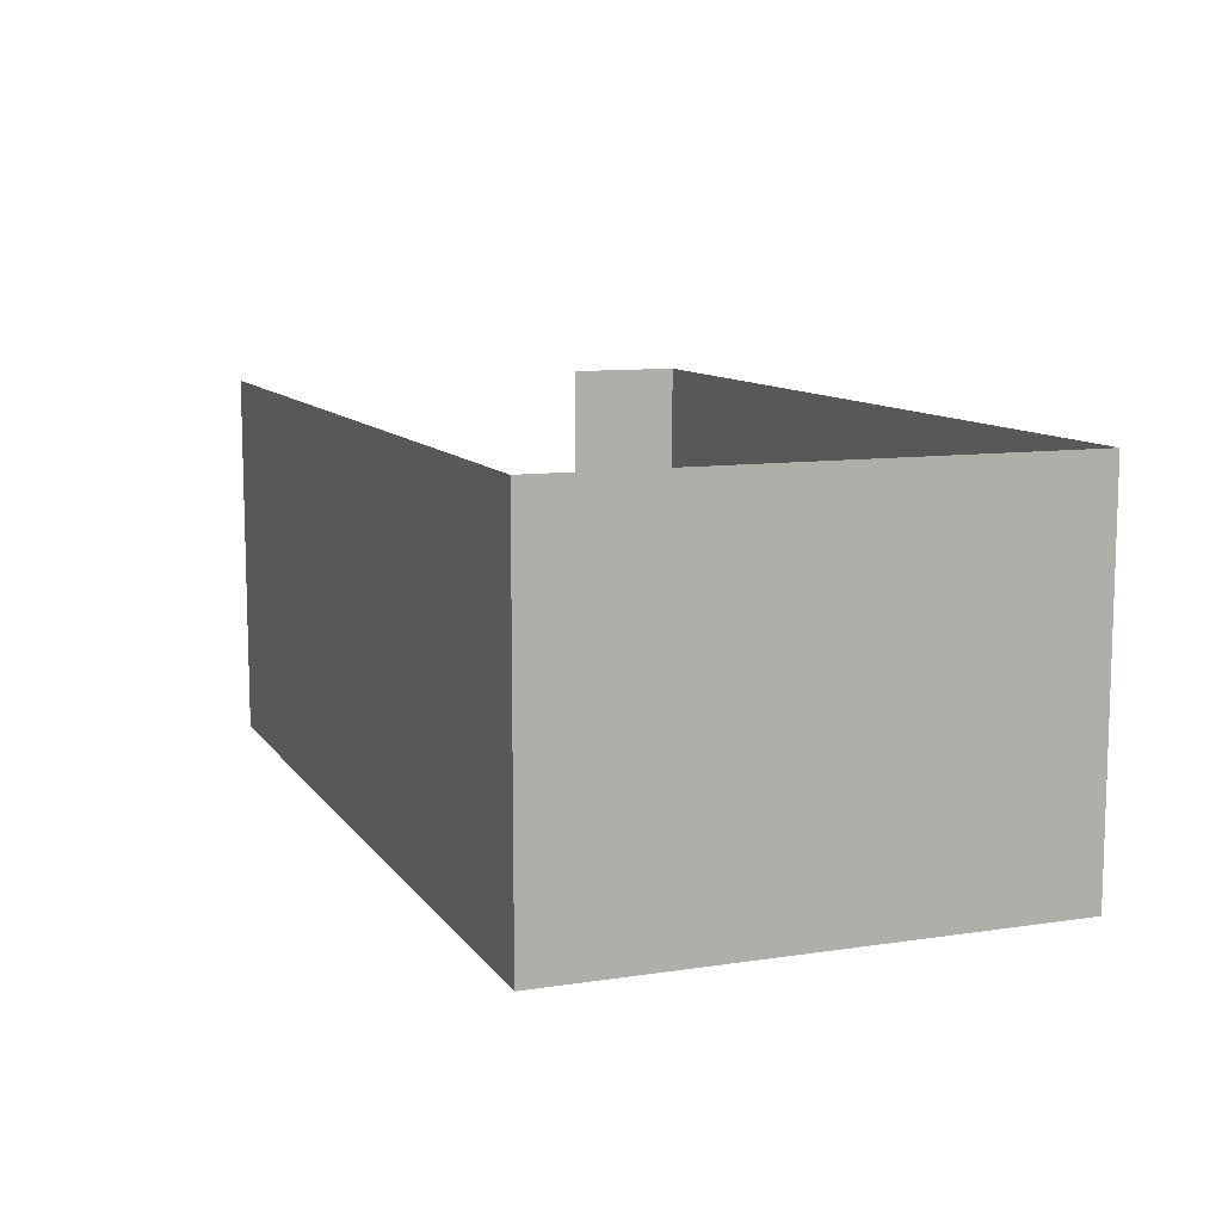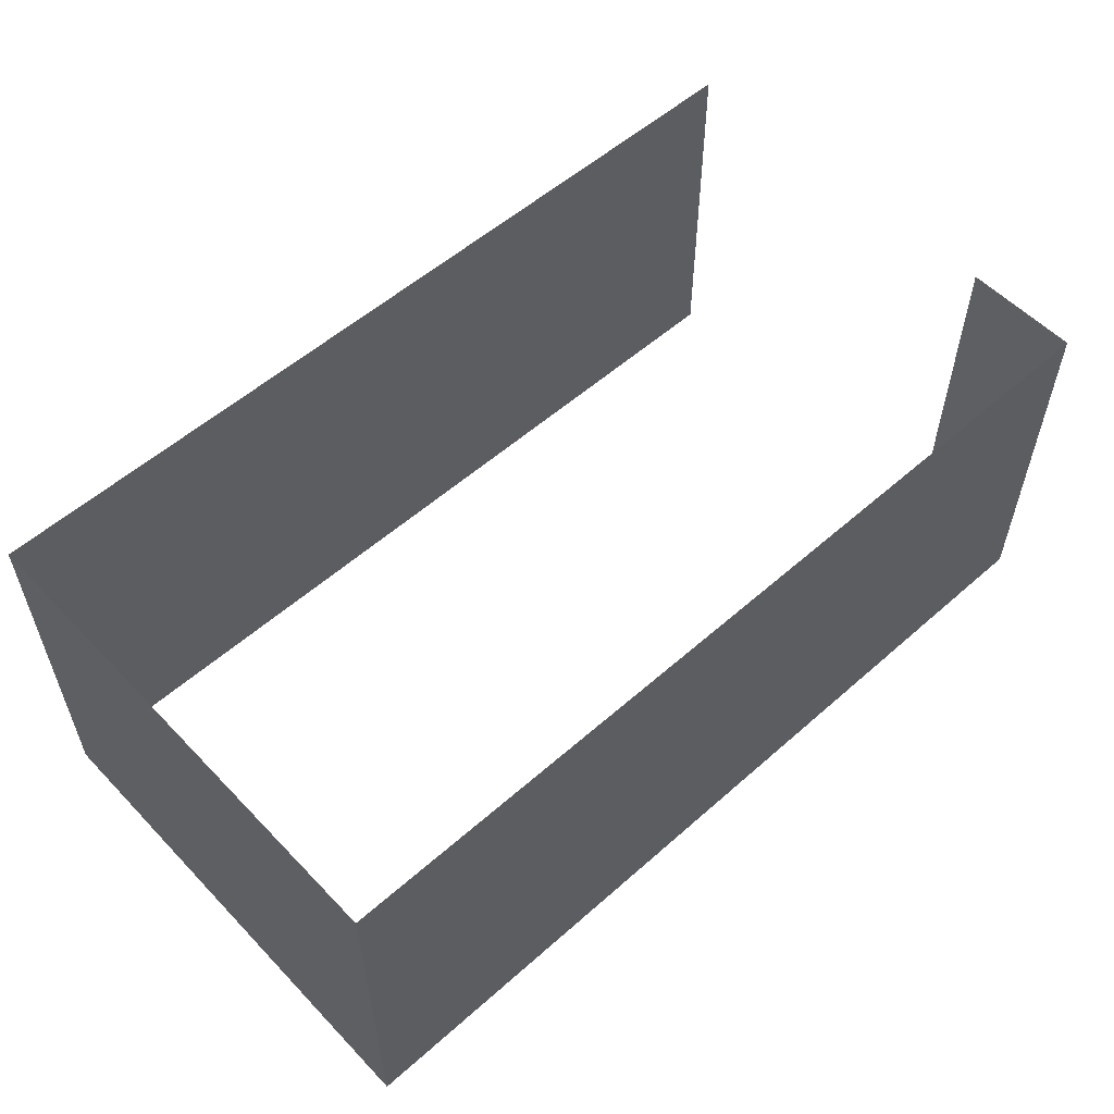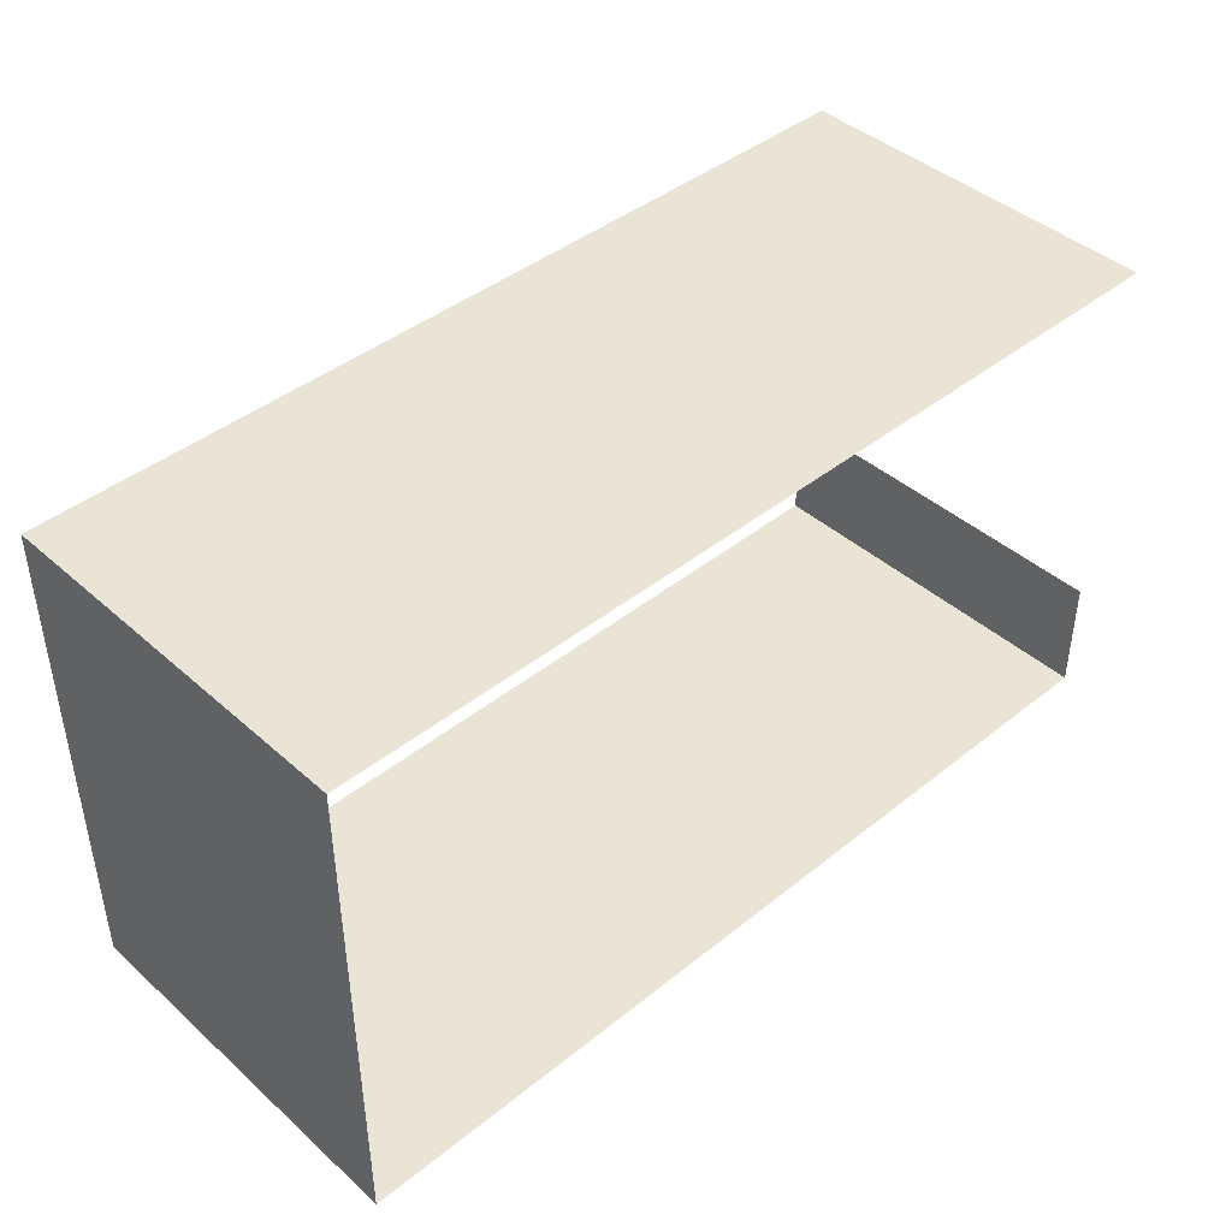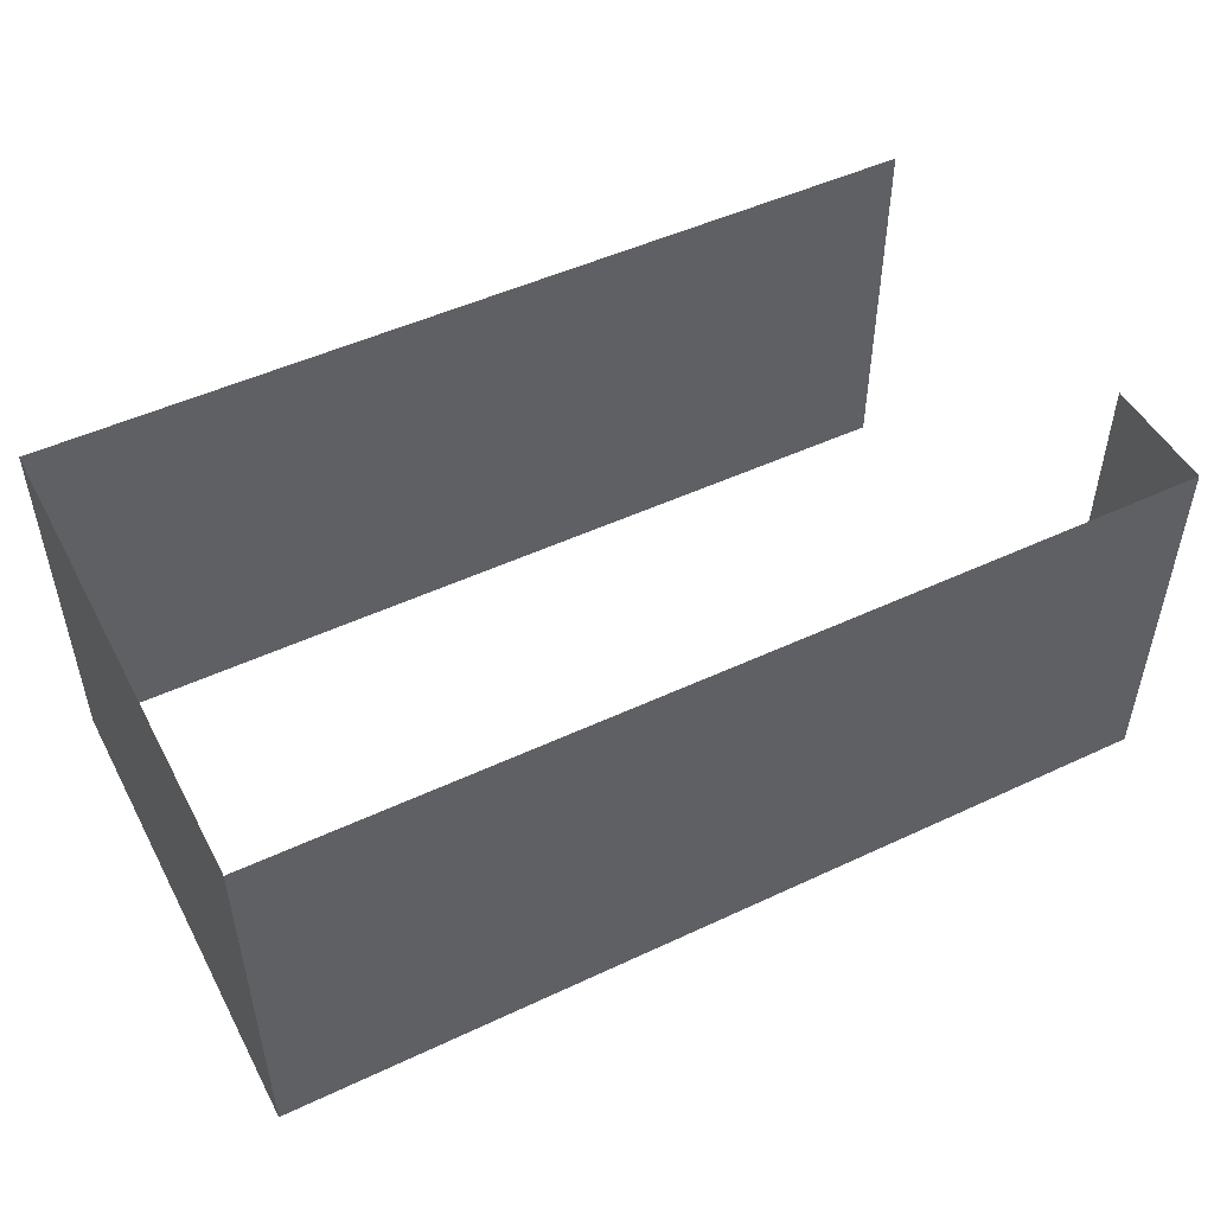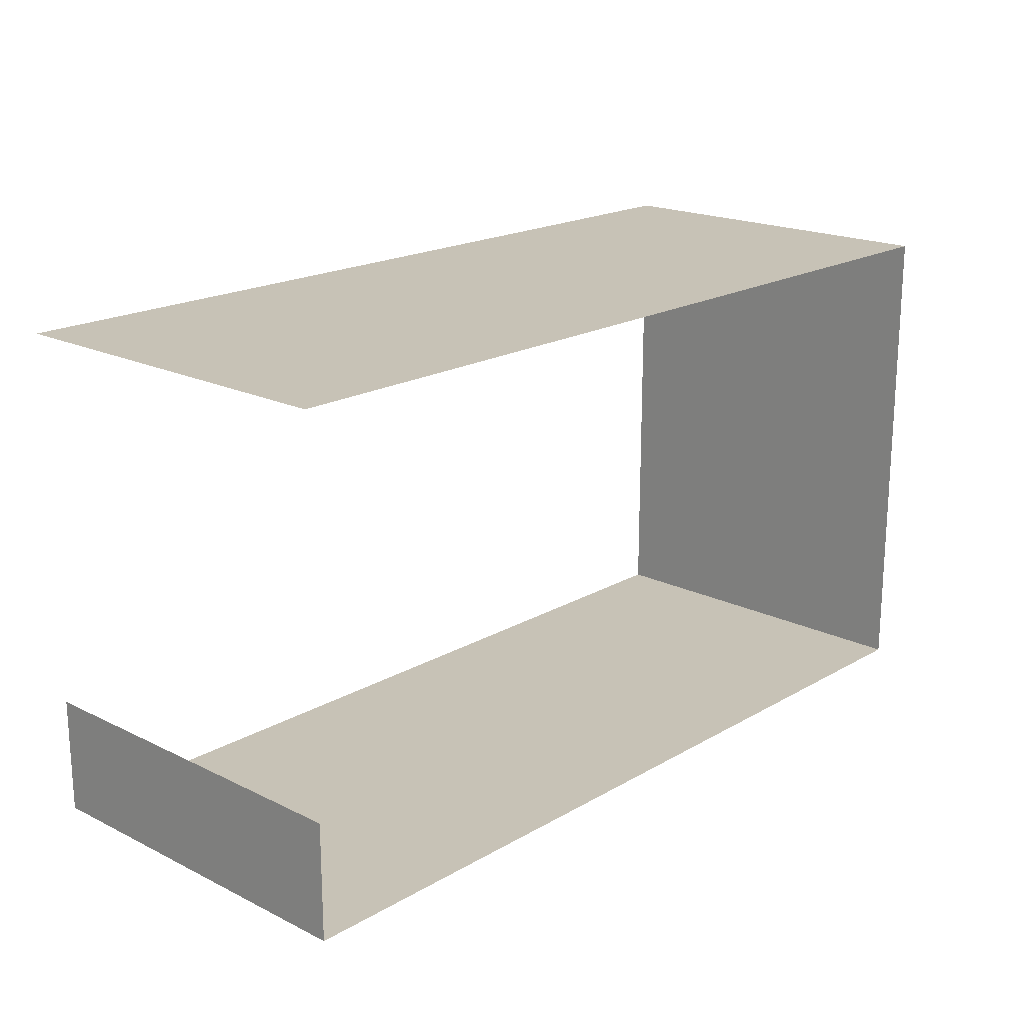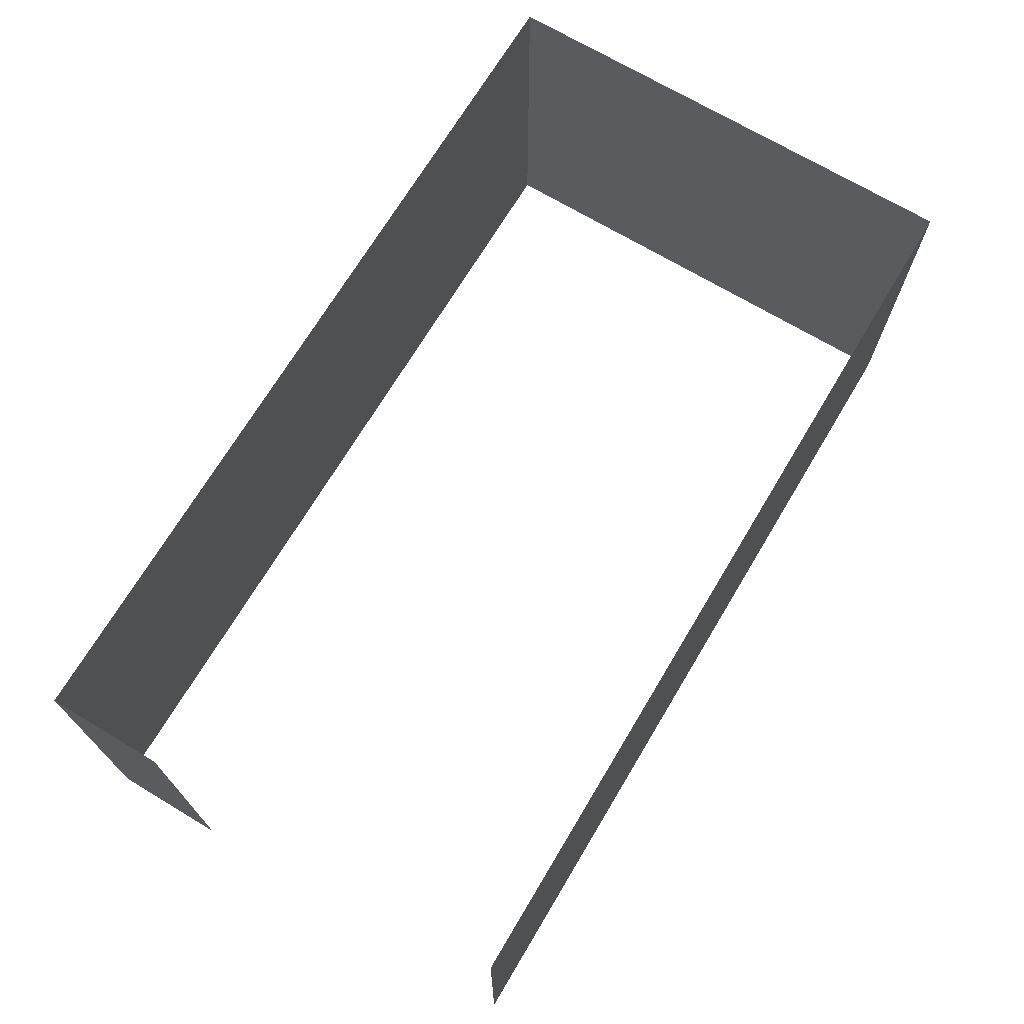
<metadata>
{"format":"obj","ext":"obj","renderer":"f3d","projection":"perspective","resolution":1024,"background":"white","views":[{"elev":10.2,"azim":69.1,"up":"+Y"},{"elev":55.7,"azim":137.2,"up":"+Y"},{"elev":42.7,"azim":136.4,"up":"+Z"},{"elev":49.3,"azim":152.6,"up":"+Y"},{"elev":19.1,"azim":-47.3,"up":"+Z"},{"elev":70.5,"azim":-59.1,"up":"+Y"}]}
</metadata>
<code>
v -44.84 34.5 14.76
v -44.84 31.5 14.76
v -26.84 34.5 14.76
v -23.84 34.5 14.76
v -23.84 31.5 14.76
v -26.84 31.5 14.76
v -44.84 28.5 14.76
v -23.84 28.5 14.76
v -26.84 28.5 14.76
v -44.84 25.77 14.76
v -23.84 25.77 14.76
v -26.84 25.77 14.76
v -29.84 34.5 14.76
v -29.84 31.5 14.76
v -29.84 28.5 14.76
v -29.84 25.77 14.76
v -32.84 34.5 14.76
v -32.84 31.5 14.76
v -32.84 28.5 14.76
v -32.84 25.77 14.76
v -35.84 34.5 14.76
v -35.84 31.5 14.76
v -35.84 28.5 14.76
v -35.84 25.77 14.76
v -38.84 34.5 14.76
v -38.84 31.5 14.76
v -38.84 28.5 14.76
v -38.84 25.77 14.76
v -41.84 34.5 14.76
v -41.84 31.5 14.76
v -41.84 28.5 14.76
v -41.84 25.77 14.76
v -23.84 34.5 3.264
v -23.84 31.5 3.264
v -23.84 28.5 3.264
v -23.84 25.77 3.264
v -23.84 34.5 12
v -23.84 31.5 12
v -23.84 28.5 12
v -23.84 25.77 12
v -23.84 34.5 9
v -23.84 31.5 9
v -23.84 28.5 9
v -23.84 25.77 9
v -23.84 34.5 6
v -23.84 31.5 6
v -23.84 28.5 6
v -23.84 25.77 6
v -32.84 34.5 3.264
v -35.84 34.5 3.264
v -44.84 34.5 3.264
v -32.84 31.5 3.264
v -35.84 31.5 3.264
v -29.84 31.5 3.264
v -29.84 34.5 3.264
v -26.84 31.5 3.264
v -26.84 34.5 3.264
v -44.84 31.5 3.264
v -32.84 28.5 3.264
v -35.84 28.5 3.264
v -29.84 28.5 3.264
v -26.84 28.5 3.264
v -44.84 28.5 3.264
v -32.84 25.77 3.264
v -35.84 25.77 3.264
v -29.84 25.77 3.264
v -26.84 25.77 3.264
v -44.84 25.77 3.264
v -38.84 34.5 3.264
v -38.84 31.5 3.264
v -38.84 28.5 3.264
v -38.84 25.77 3.264
v -41.84 34.5 3.264
v -41.84 31.5 3.264
v -41.84 28.5 3.264
v -41.84 25.77 3.264
v -44.84 34.5 6
v -44.84 31.5 6
v -44.84 28.5 6
v -44.84 25.77 6
f 6 3 5
f 5 3 4
f 6 5 9
f 9 5 8
f 9 8 12
f 12 8 11
f 3 6 13
f 13 6 14
f 6 9 14
f 14 9 15
f 9 12 15
f 15 12 16
f 13 14 17
f 17 14 18
f 14 15 18
f 18 15 19
f 15 16 19
f 19 16 20
f 17 18 21
f 21 18 22
f 18 19 22
f 22 19 23
f 19 20 23
f 23 20 24
f 21 22 25
f 25 22 26
f 22 23 26
f 26 23 27
f 23 24 27
f 27 24 28
f 25 26 29
f 29 26 30
f 26 27 30
f 30 27 31
f 27 28 31
f 31 28 32
f 29 30 1
f 1 30 2
f 30 31 2
f 2 31 7
f 31 32 7
f 7 32 10
f 5 4 38
f 38 4 37
f 5 38 8
f 8 38 39
f 8 39 11
f 11 39 40
f 38 37 42
f 42 37 41
f 39 38 43
f 43 38 42
f 40 39 44
f 44 39 43
f 42 41 46
f 46 41 45
f 43 42 47
f 47 42 46
f 44 43 48
f 48 43 47
f 46 45 34
f 34 45 33
f 47 46 35
f 35 46 34
f 48 47 36
f 36 47 35
f 52 49 53
f 53 49 50
f 54 55 52
f 52 55 49
f 56 57 54
f 54 57 55
f 34 33 56
f 56 33 57
f 52 53 59
f 59 53 60
f 54 52 61
f 61 52 59
f 56 54 62
f 62 54 61
f 34 56 35
f 35 56 62
f 59 60 64
f 64 60 65
f 61 59 66
f 66 59 64
f 62 61 67
f 67 61 66
f 35 62 36
f 36 62 67
f 53 50 70
f 70 50 69
f 60 53 71
f 71 53 70
f 65 60 72
f 72 60 71
f 70 69 74
f 74 69 73
f 71 70 75
f 75 70 74
f 72 71 76
f 76 71 75
f 74 73 58
f 58 73 51
f 75 74 63
f 63 74 58
f 76 75 68
f 68 75 63
f 77 78 51
f 51 78 58
f 78 79 58
f 58 79 63
f 79 80 63
f 63 80 68

</code>
